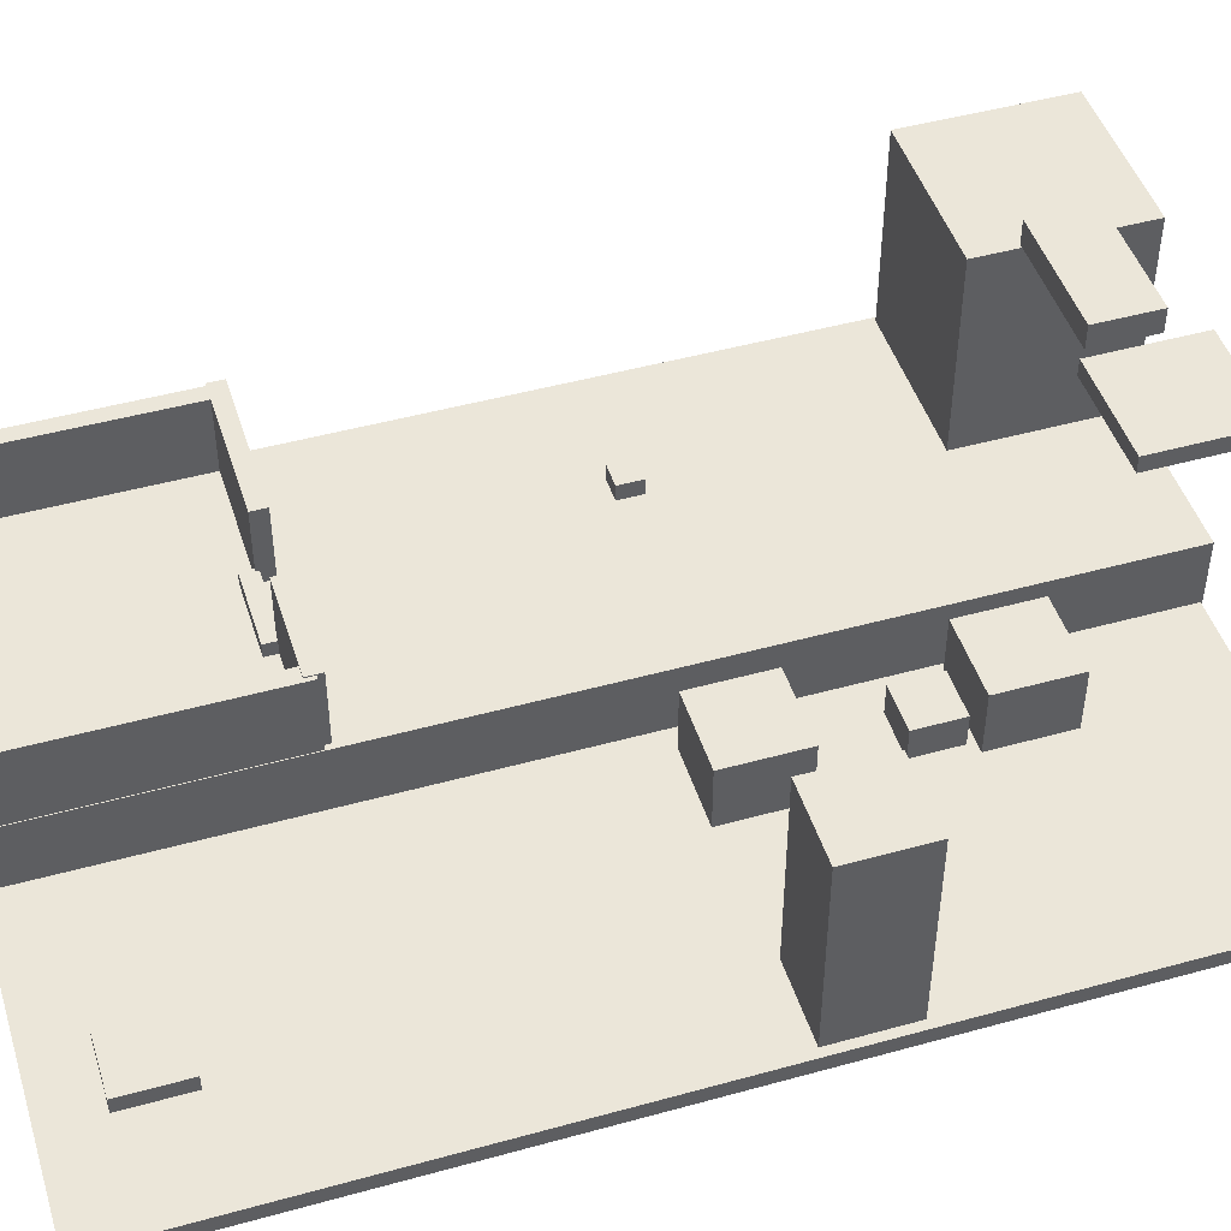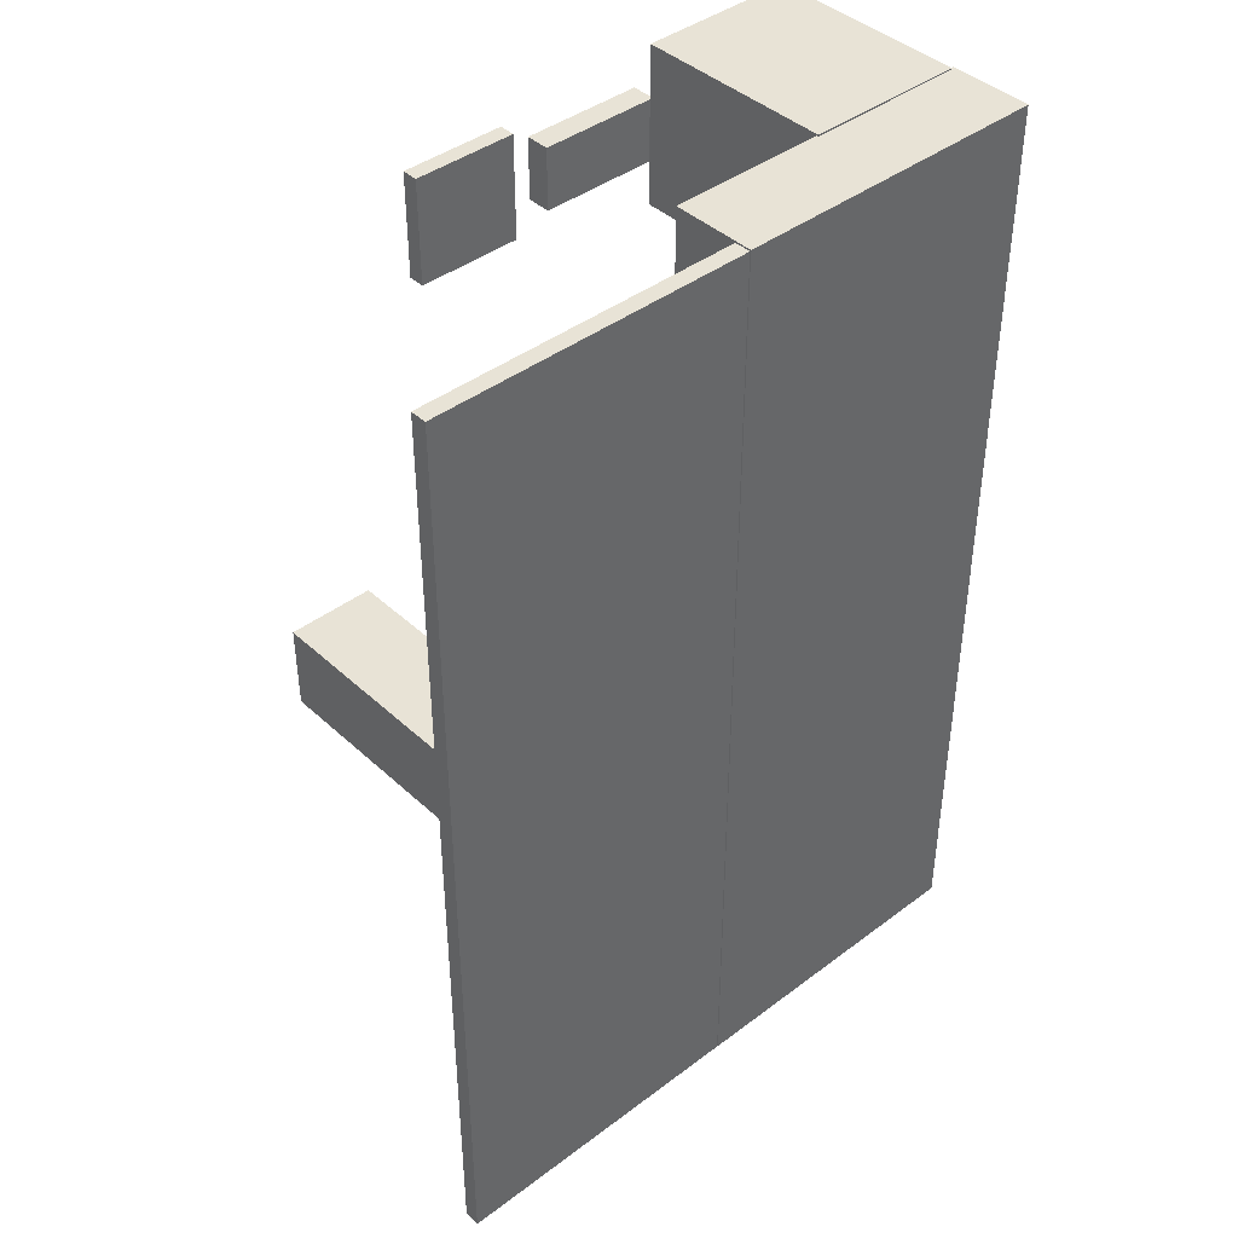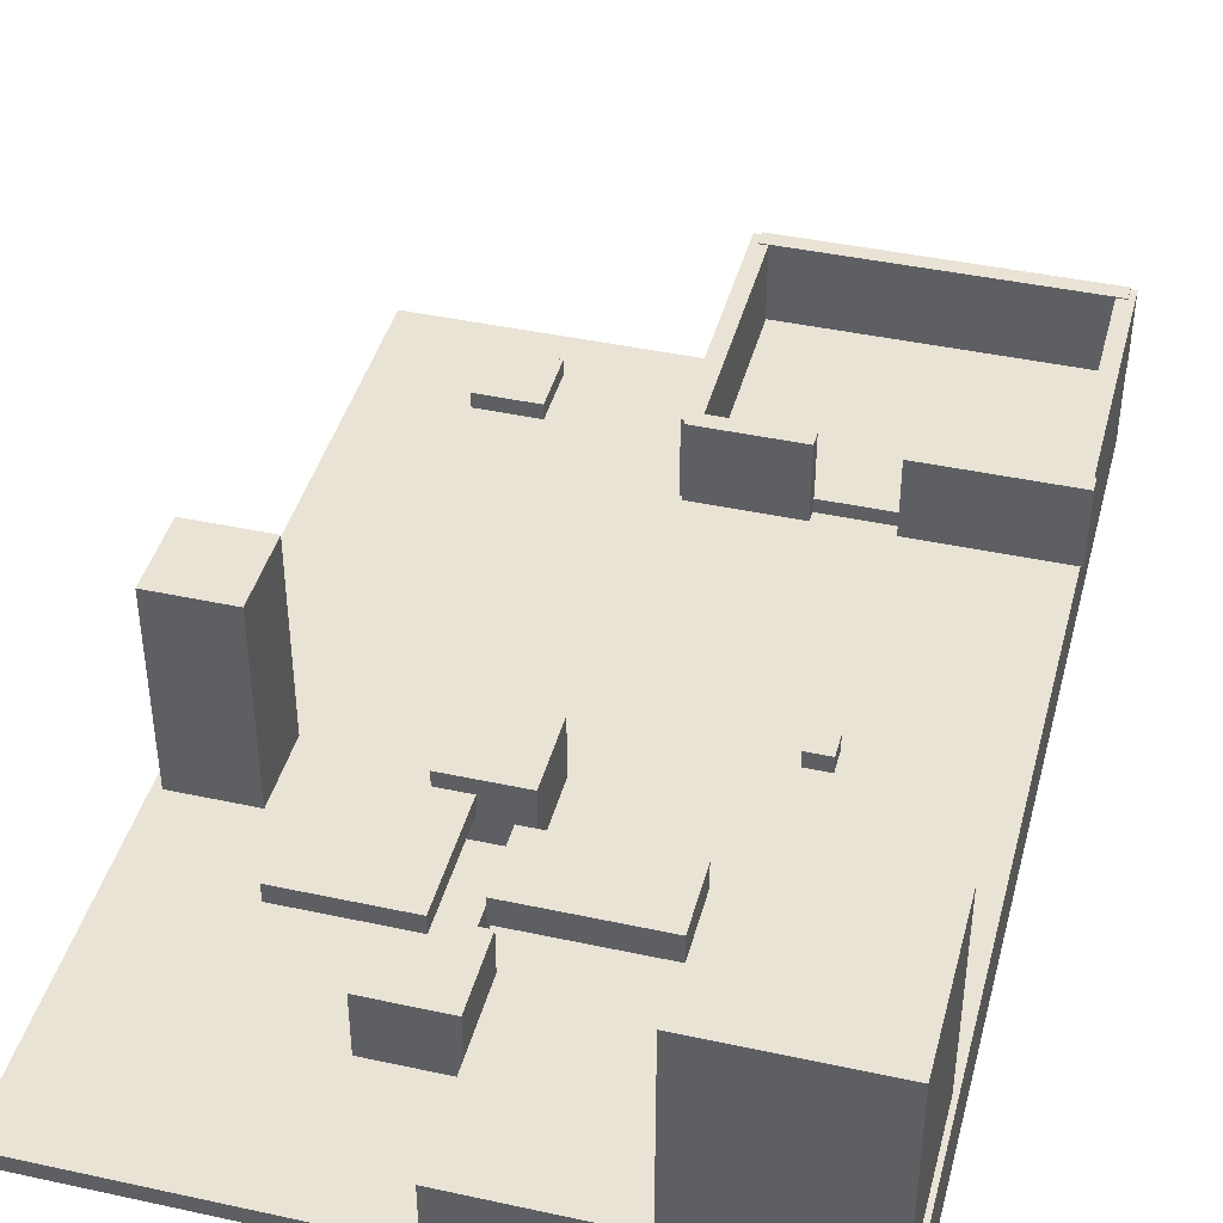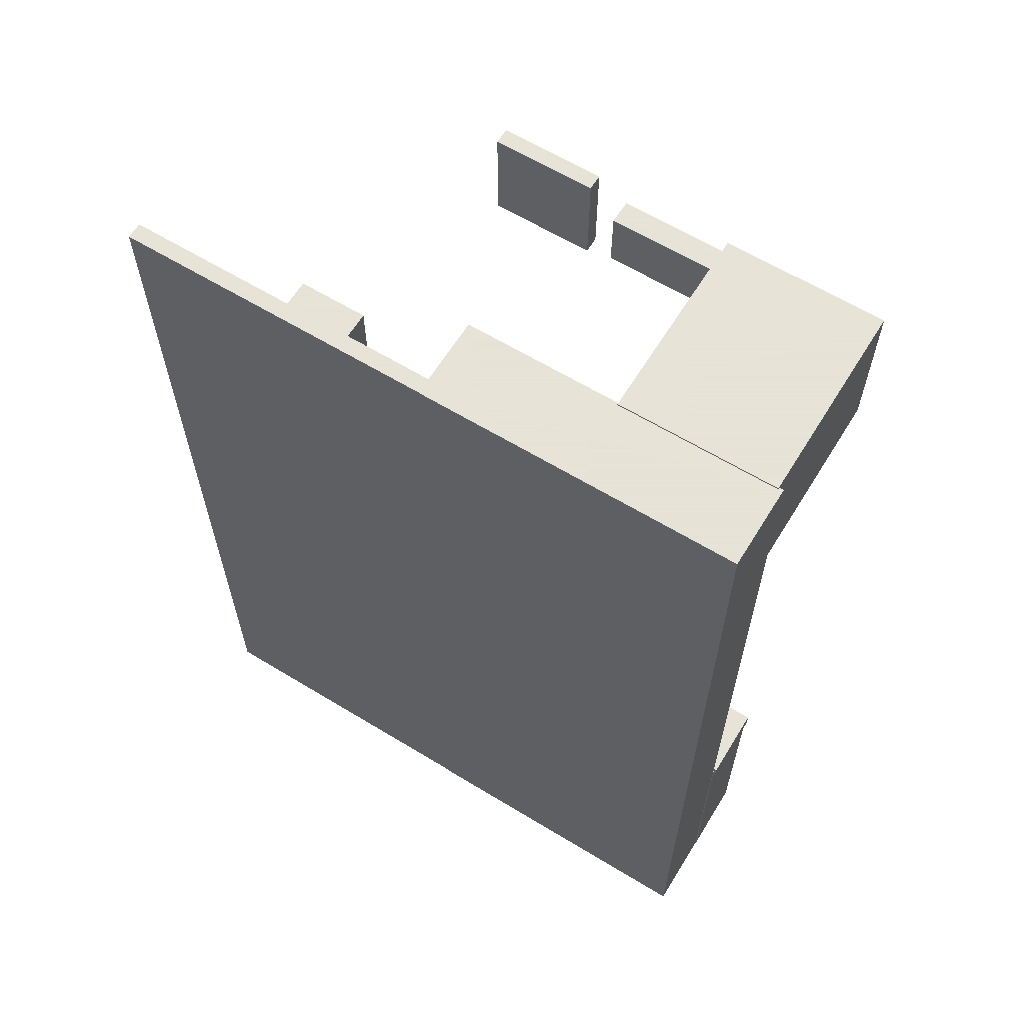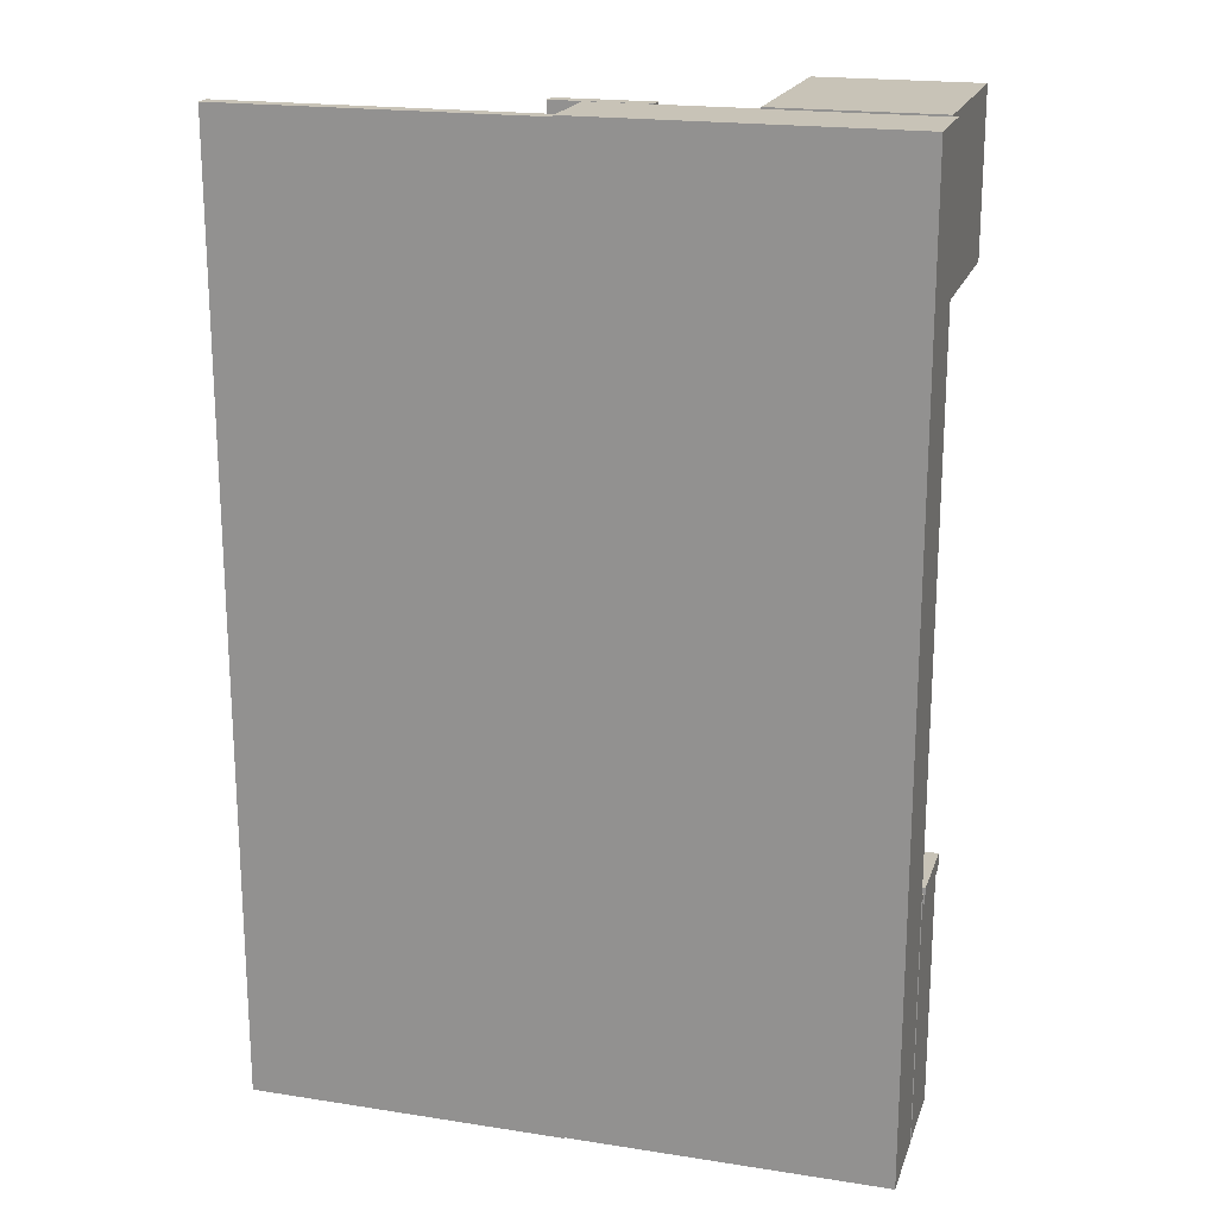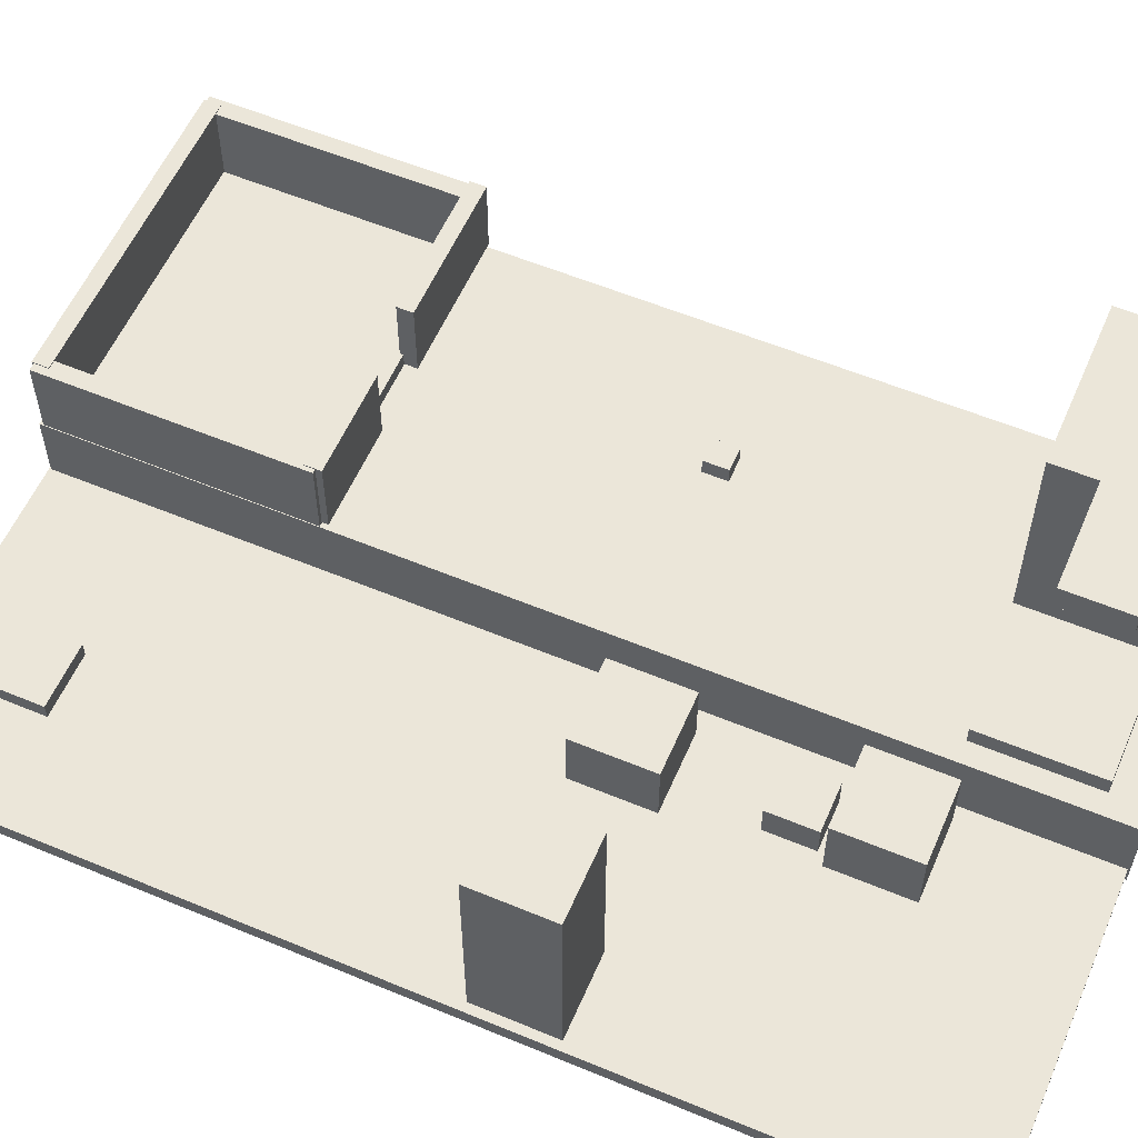
<metadata>
{"format":"obj","ext":"obj","renderer":"f3d","projection":"perspective","resolution":1024,"background":"white","views":[{"elev":47.1,"azim":-107.4,"up":"+Y"},{"elev":41.9,"azim":-42.2,"up":"+Z"},{"elev":42.1,"azim":14.6,"up":"+Y"},{"elev":62.8,"azim":31.6,"up":"+Z"},{"elev":19.6,"azim":16.2,"up":"+Z"},{"elev":57.4,"azim":-66.6,"up":"+Y"}]}
</metadata>
<code>
o 立方体.013
v -1 -0.5238 1
v -1 1.476 1
v -1 -0.5238 -1
v -1 1.476 -1
v 1 -0.5238 1
v 1 1.476 1
v 1 -0.5238 -1
v 1 1.476 -1
v -14.56 1.009 41.91
v -14.56 9.009 41.91
v -14.56 1.009 31.91
v -14.56 9.009 31.91
v -4.557 1.009 41.91
v -4.557 9.009 41.91
v -4.557 1.009 31.91
v -4.557 9.009 31.91
v -13.22 1.009 30.91
v -13.22 5.009 30.91
v -13.22 1.009 24.91
v -13.22 5.009 24.91
v -7.223 1.009 30.91
v -7.223 5.009 30.91
v -7.223 1.009 24.91
v -7.223 5.009 24.91
v -41.56 1.009 15.91
v -41.56 26.01 15.91
v -41.56 1.009 5.911
v -41.56 26.01 5.911
v -31.56 1.009 15.91
v -31.56 26.01 15.91
v -31.56 1.009 5.911
v -31.56 26.01 5.911
v -15.56 1.009 14.91
v -15.56 9.009 14.91
v -15.56 1.009 4.911
v -15.56 9.009 4.911
v -5.557 1.009 14.91
v -5.557 9.009 14.91
v -5.557 1.009 4.911
v -5.557 9.009 4.911
v -29.92 1.037 -45.92
v -29.92 3.037 -45.92
v -29.92 1.037 -53.92
v -29.92 3.037 -53.92
v -21.92 1.037 -45.92
v -21.92 3.037 -45.92
v -21.92 1.037 -53.92
v -21.92 3.037 -53.92
v 17.11 11.86 8.892
v 17.11 13.86 8.892
v 17.11 11.86 5.892
v 17.11 13.86 5.892
v 20.11 11.86 8.892
v 20.11 13.86 8.892
v 20.11 11.86 5.892
v 20.11 13.86 5.892
v 19.07 9.375 -27.09
v 19.07 18.98 -27.09
v 19.07 9.375 -29.09
v 19.07 18.98 -29.09
v 37.33 9.375 -27.09
v 37.33 18.98 -27.09
v 37.33 9.375 -29.09
v 37.33 18.98 -29.09
v -2.421 9.375 -27.09
v -2.421 18.98 -27.09
v -2.421 9.375 -29.09
v -2.421 18.98 -29.09
v 10.36 9.375 -27.09
v 10.36 18.98 -27.09
v 10.36 9.375 -29.09
v 10.36 18.98 -29.09
v 35.09 9.164 -27.86
v 35.09 18.84 -27.86
v 35.09 9.164 -59.86
v 35.09 18.84 -59.86
v 37.09 9.164 -27.86
v 37.09 18.84 -27.86
v 37.09 9.164 -59.86
v 37.09 18.84 -59.86
v -2.912 9.164 -27.86
v -2.912 18.84 -27.86
v -2.912 9.164 -59.86
v -2.912 18.84 -59.86
v -0.9124 9.164 -27.86
v -0.9124 18.84 -27.86
v -0.9124 9.164 -59.86
v -0.9124 18.84 -59.86
v -1.998 9.375 -58.09
v -1.998 18.98 -58.09
v -1.998 9.375 -60.09
v -1.998 18.98 -60.09
v 36.35 9.375 -58.09
v 36.35 18.98 -58.09
v 36.35 9.375 -60.09
v 36.35 18.98 -60.09
v 9.78 9.002 -28.66
v 9.78 11 -28.66
v 9.78 9.002 -30.66
v 9.78 11 -30.66
v 19.58 9.002 -28.66
v 19.58 11 -28.66
v 19.58 9.002 -30.66
v 19.58 11 -30.66
v 16.44 9.009 59.91
v 16.44 34.01 59.91
v 16.44 9.009 39.91
v 16.44 34.01 39.91
v 36.44 9.009 59.91
v 36.44 34.01 59.91
v 36.44 9.009 39.91
v 36.44 34.01 39.91
v 1.626 34.04 53.18
v 1.626 37.04 53.18
v 1.626 34.04 45.41
v 1.626 37.04 45.41
v 16.93 34.04 53.18
v 16.93 37.04 53.18
v 16.93 34.04 45.41
v 16.93 37.04 45.41
v -15.14 34.92 55.99
v -15.14 36.92 55.99
v -15.14 34.92 42.99
v -15.14 36.92 42.99
v -2.143 34.92 55.99
v -2.143 36.92 55.99
v -2.143 34.92 42.99
v -2.143 36.92 42.99
v -42.63 -1 59.5
v -42.63 1 59.5
v -42.63 -1 -60.5
v -42.63 1 -60.5
v -2.631 -1 59.5
v -2.631 1 59.5
v -2.631 -1 -60.5
v -2.631 1 -60.5
v -3.007 -1.133 59.71
v -3.007 9.267 59.71
v -3.007 -1.133 -60.29
v -3.007 9.267 -60.29
v 36.99 -1.133 59.71
v 36.99 9.267 59.71
v 36.99 -1.133 -60.29
v 36.99 9.267 -60.29
f 2 3 1
f 4 7 3
f 8 5 7
f 6 1 5
f 7 1 3
f 4 6 8
f 10 11 9
f 12 15 11
f 16 13 15
f 14 9 13
f 15 9 11
f 12 14 16
f 18 19 17
f 20 23 19
f 24 21 23
f 22 17 21
f 23 17 19
f 20 22 24
f 26 27 25
f 28 31 27
f 32 29 31
f 30 25 29
f 31 25 27
f 28 30 32
f 34 35 33
f 36 39 35
f 40 37 39
f 38 33 37
f 39 33 35
f 36 38 40
f 42 43 41
f 44 47 43
f 48 45 47
f 46 41 45
f 47 41 43
f 44 46 48
f 50 51 49
f 52 55 51
f 56 53 55
f 54 49 53
f 55 49 51
f 52 54 56
f 58 59 57
f 60 63 59
f 64 61 63
f 62 57 61
f 63 57 59
f 60 62 64
f 66 67 65
f 68 71 67
f 72 69 71
f 70 65 69
f 71 65 67
f 68 70 72
f 74 75 73
f 76 79 75
f 80 77 79
f 78 73 77
f 79 73 75
f 76 78 80
f 82 83 81
f 84 87 83
f 88 85 87
f 86 81 85
f 87 81 83
f 84 86 88
f 90 91 89
f 92 95 91
f 96 93 95
f 94 89 93
f 95 89 91
f 92 94 96
f 98 99 97
f 100 103 99
f 104 101 103
f 102 97 101
f 103 97 99
f 100 102 104
f 106 107 105
f 108 111 107
f 112 109 111
f 110 105 109
f 111 105 107
f 108 110 112
f 114 115 113
f 116 119 115
f 120 117 119
f 118 113 117
f 119 113 115
f 116 118 120
f 122 123 121
f 124 127 123
f 128 125 127
f 126 121 125
f 127 121 123
f 124 126 128
f 130 131 129
f 132 135 131
f 136 133 135
f 134 129 133
f 135 129 131
f 132 134 136
f 138 139 137
f 140 143 139
f 144 141 143
f 142 137 141
f 143 137 139
f 140 142 144
f 2 4 3
f 4 8 7
f 8 6 5
f 6 2 1
f 7 5 1
f 4 2 6
f 10 12 11
f 12 16 15
f 16 14 13
f 14 10 9
f 15 13 9
f 12 10 14
f 18 20 19
f 20 24 23
f 24 22 21
f 22 18 17
f 23 21 17
f 20 18 22
f 26 28 27
f 28 32 31
f 32 30 29
f 30 26 25
f 31 29 25
f 28 26 30
f 34 36 35
f 36 40 39
f 40 38 37
f 38 34 33
f 39 37 33
f 36 34 38
f 42 44 43
f 44 48 47
f 48 46 45
f 46 42 41
f 47 45 41
f 44 42 46
f 50 52 51
f 52 56 55
f 56 54 53
f 54 50 49
f 55 53 49
f 52 50 54
f 58 60 59
f 60 64 63
f 64 62 61
f 62 58 57
f 63 61 57
f 60 58 62
f 66 68 67
f 68 72 71
f 72 70 69
f 70 66 65
f 71 69 65
f 68 66 70
f 74 76 75
f 76 80 79
f 80 78 77
f 78 74 73
f 79 77 73
f 76 74 78
f 82 84 83
f 84 88 87
f 88 86 85
f 86 82 81
f 87 85 81
f 84 82 86
f 90 92 91
f 92 96 95
f 96 94 93
f 94 90 89
f 95 93 89
f 92 90 94
f 98 100 99
f 100 104 103
f 104 102 101
f 102 98 97
f 103 101 97
f 100 98 102
f 106 108 107
f 108 112 111
f 112 110 109
f 110 106 105
f 111 109 105
f 108 106 110
f 114 116 115
f 116 120 119
f 120 118 117
f 118 114 113
f 119 117 113
f 116 114 118
f 122 124 123
f 124 128 127
f 128 126 125
f 126 122 121
f 127 125 121
f 124 122 126
f 130 132 131
f 132 136 135
f 136 134 133
f 134 130 129
f 135 133 129
f 132 130 134
f 138 140 139
f 140 144 143
f 144 142 141
f 142 138 137
f 143 141 137
f 140 138 142
o 立方体
v -27.2 0.3936 -50.04
v -27.2 2.394 -50.04
v -27.2 0.3936 -52.04
v -27.2 2.394 -52.04
v -25.2 0.3936 -50.04
v -25.2 2.394 -50.04
v -25.2 0.3936 -52.04
v -25.2 2.394 -52.04
f 145 146 148 147
f 147 148 152 151
f 151 152 150 149
f 149 150 146 145
f 147 151 149 145
f 152 148 146 150

</code>
